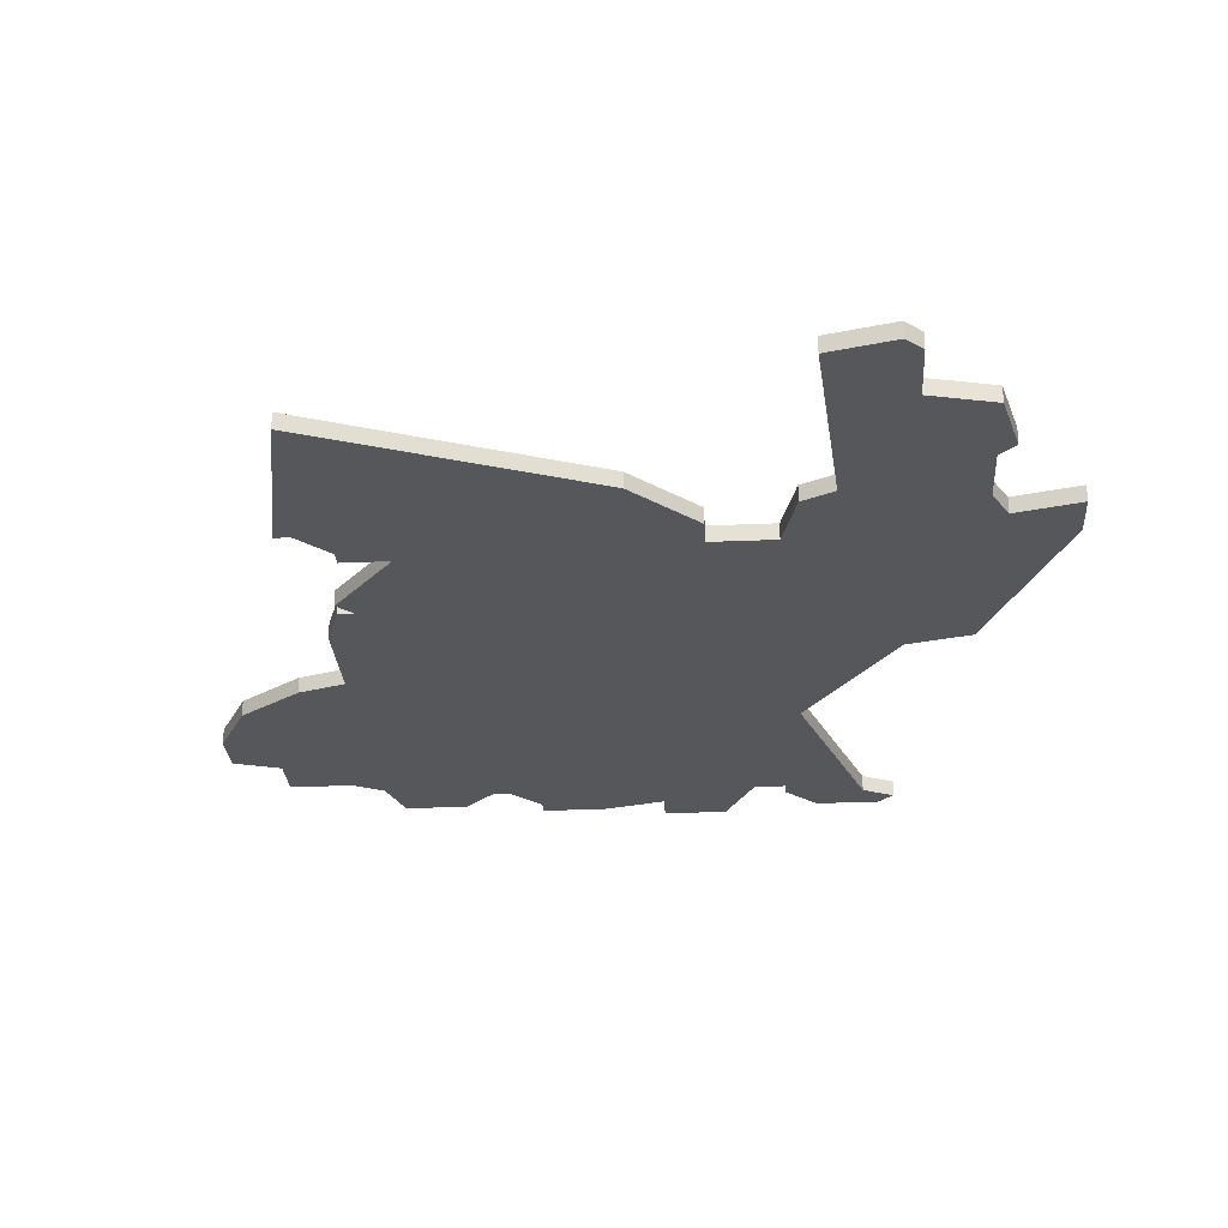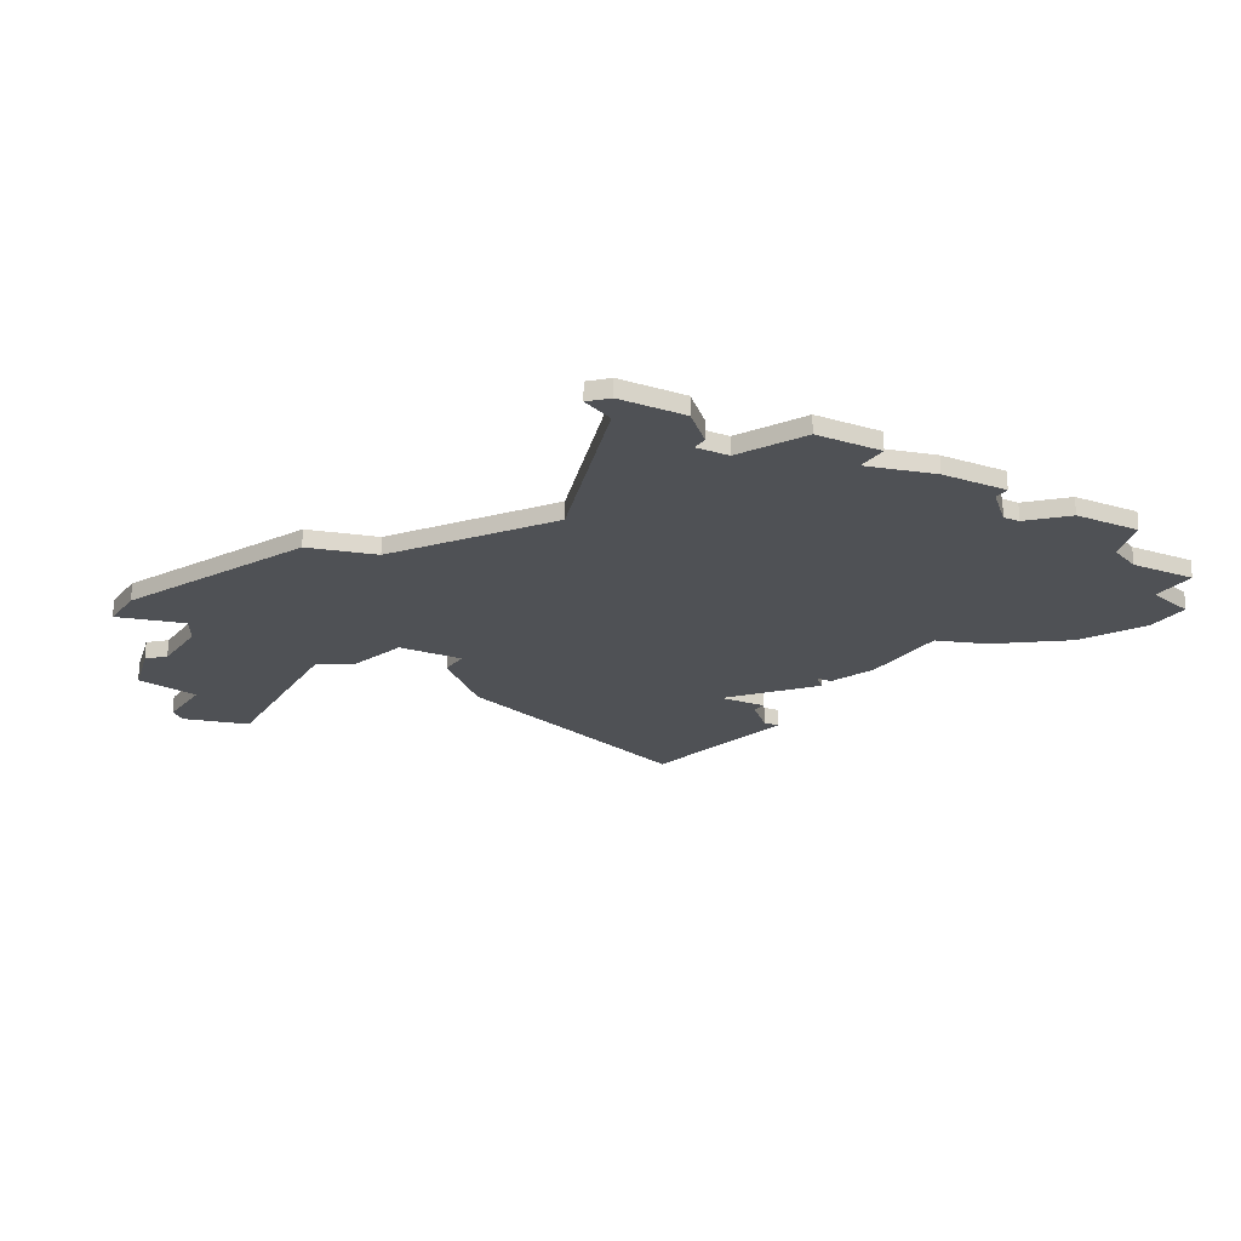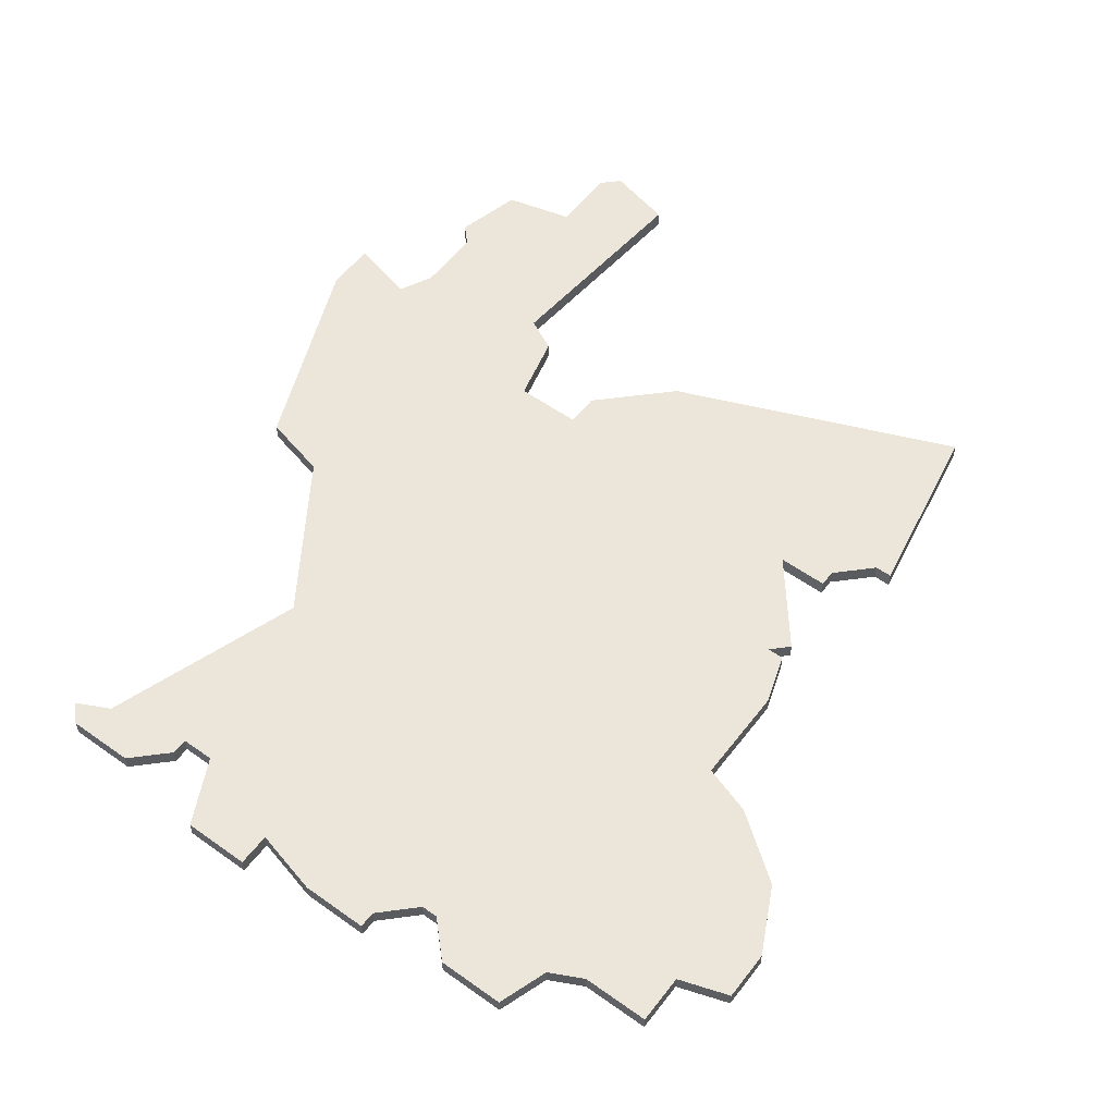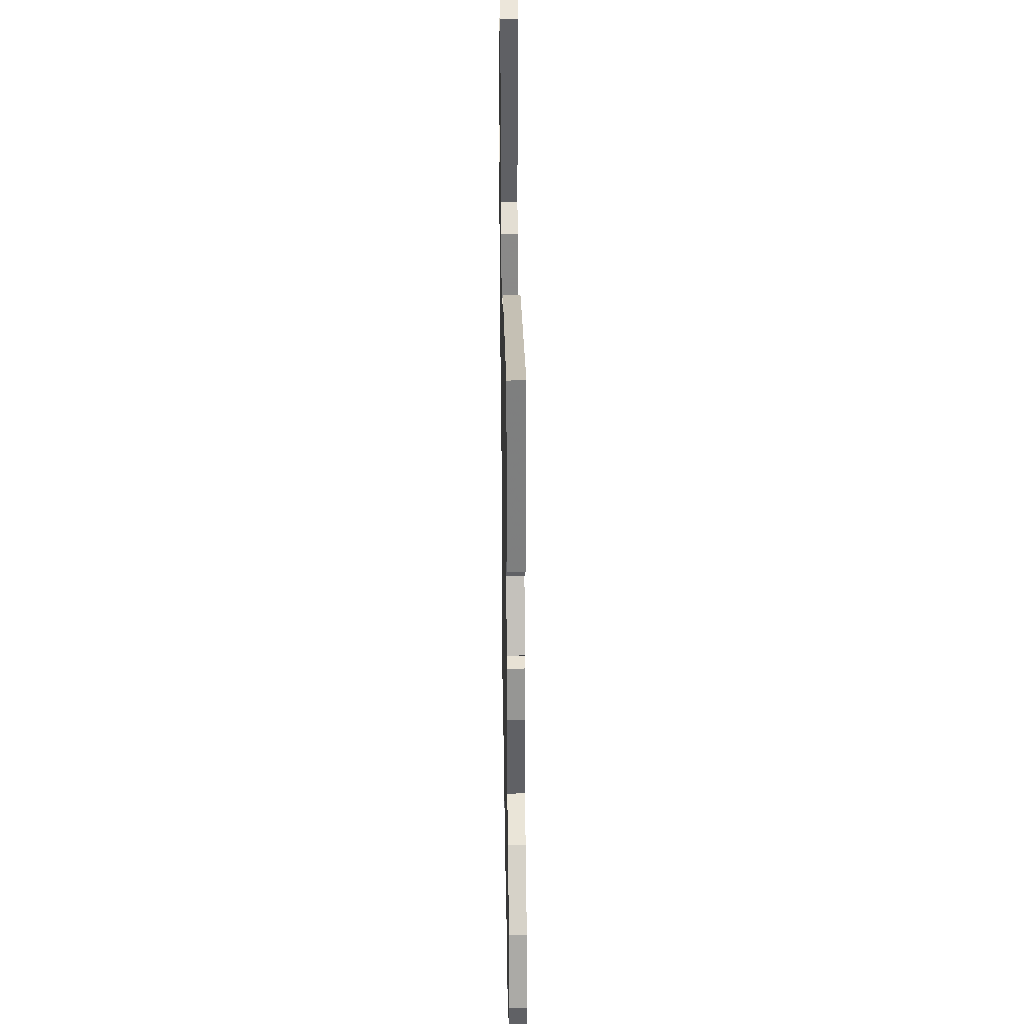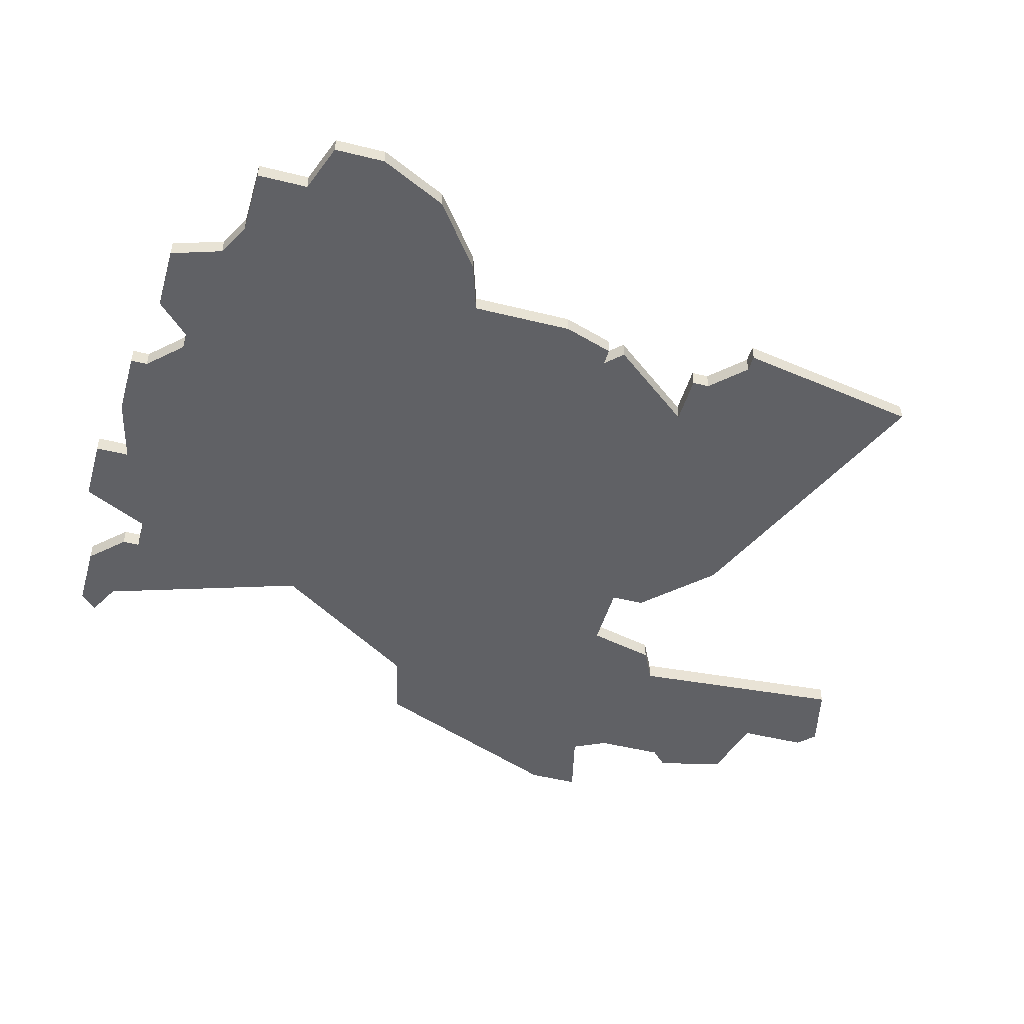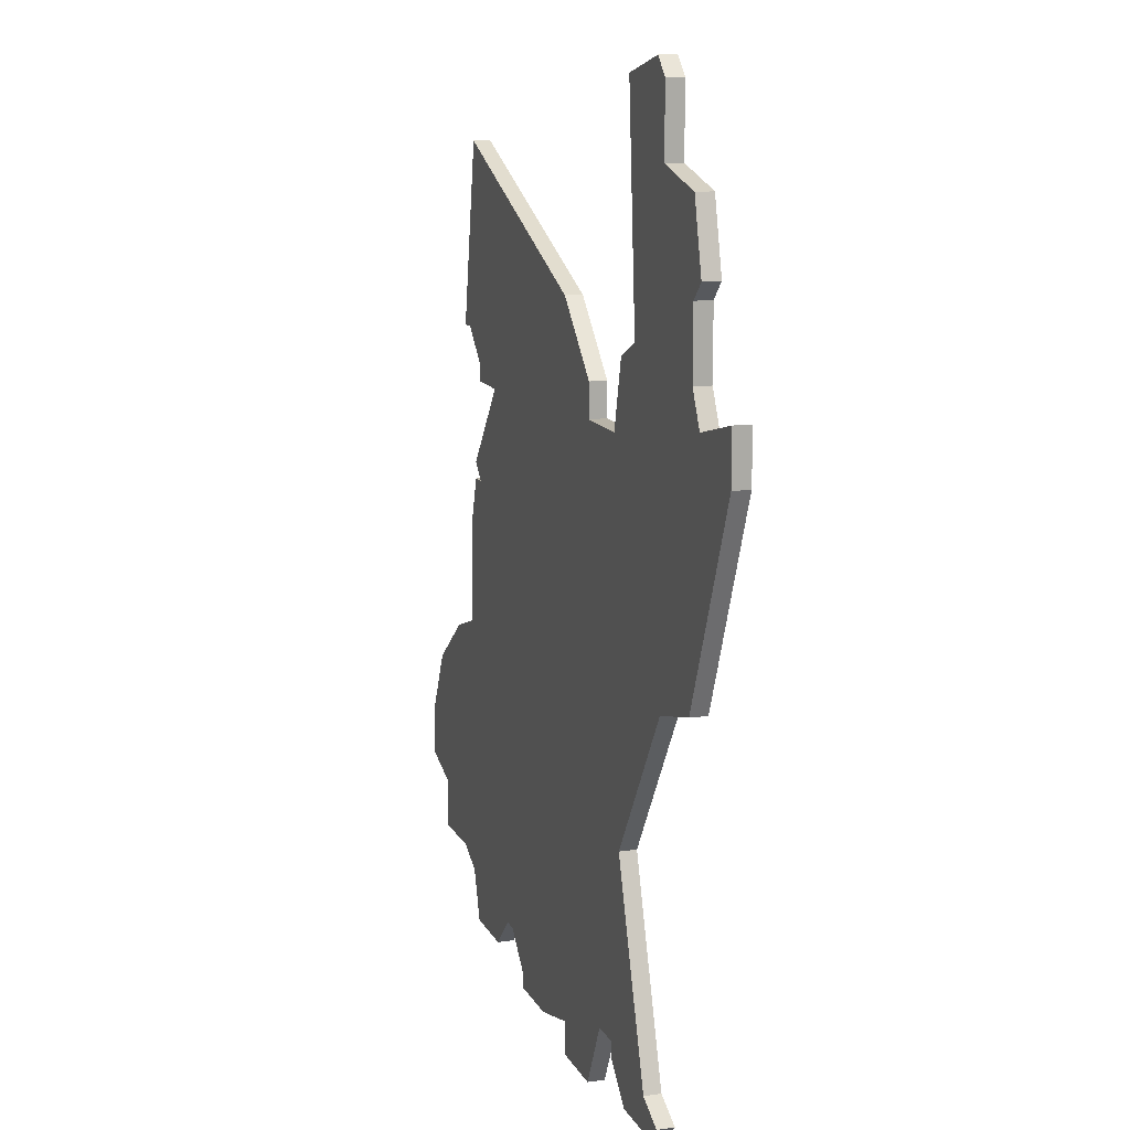
<metadata>
{"format":"obj","ext":"obj","renderer":"f3d","projection":"perspective","resolution":1024,"background":"white","views":[{"elev":-27.3,"azim":-176.1,"up":"+Z"},{"elev":-19.6,"azim":-29.3,"up":"+Z"},{"elev":55.4,"azim":36.9,"up":"+Z"},{"elev":40.8,"azim":89.2,"up":"+Y"},{"elev":-47.1,"azim":74.2,"up":"+Z"},{"elev":12.9,"azim":-108.2,"up":"+Y"}]}
</metadata>
<code>
v 4355 -918 0
v 4351 -917 0
v 4350 -918 0
v 4350 -922 0
v 4346 -923 0
v 4345 -927 0
v 4346 -928 0
v 4346 -932 0
v 4345 -934 0
v 4341 -933 0
v 4341 -936 0
v 4346 -948 0
v 4350 -949 0
v 4356 -958 0
v 4352 -970 0
v 4350 -971 0
v 4351 -972 0
v 4355 -972 0
v 4357 -970 0
v 4357 -969 0
v 4359 -969 0
v 4361 -973 0
v 4365 -973 0
v 4365 -971 0
v 4369 -972 0
v 4373 -972 0
v 4373 -971 0
v 4375 -969 0
v 4376 -969 0
v 4378 -971 0
v 4382 -971 0
v 4383 -968 0
v 4385 -967 0
v 4389 -967 0
v 4389 -964 0
v 4392 -963 0
v 4392 -960 0
v 4390 -956 0
v 4386 -953 0
v 4383 -952 0
v 4383 -946 0
v 4382 -943 0
v 4381 -943 0
v 4382 -942 0
v 4378 -937 0
v 4381 -937 0
v 4381 -936 0
v 4383 -934 0
v 4384 -934 0
v 4382 -923 0
v 4365 -930 0
v 4361 -934 0
v 4361 -936 0
v 4357 -936 0
v 4356 -932 0
v 4354 -931 0
v 4355 -918 1
v 4351 -917 1
v 4350 -918 1
v 4350 -922 1
v 4346 -923 1
v 4345 -927 1
v 4346 -928 1
v 4346 -932 1
v 4345 -934 1
v 4341 -933 1
v 4341 -936 1
v 4346 -948 1
v 4350 -949 1
v 4356 -958 1
v 4352 -970 1
v 4350 -971 1
v 4351 -972 1
v 4355 -972 1
v 4357 -970 1
v 4357 -969 1
v 4359 -969 1
v 4361 -973 1
v 4365 -973 1
v 4365 -971 1
v 4369 -972 1
v 4373 -972 1
v 4373 -971 1
v 4375 -969 1
v 4376 -969 1
v 4378 -971 1
v 4382 -971 1
v 4383 -968 1
v 4385 -967 1
v 4389 -967 1
v 4389 -964 1
v 4392 -963 1
v 4392 -960 1
v 4390 -956 1
v 4386 -953 1
v 4383 -952 1
v 4383 -946 1
v 4382 -943 1
v 4381 -943 1
v 4382 -942 1
v 4378 -937 1
v 4381 -937 1
v 4381 -936 1
v 4383 -934 1
v 4384 -934 1
v 4382 -923 1
v 4365 -930 1
v 4361 -934 1
v 4361 -936 1
v 4357 -936 1
v 4356 -932 1
v 4354 -931 1
f 2 1 56
f 4 3 2
f 6 5 4
f 11 10 9
f 13 12 11
f 17 16 15
f 19 18 17
f 23 22 21
f 26 25 24
f 31 30 29
f 35 34 33
f 37 36 35
f 39 38 37
f 42 41 40
f 45 44 43
f 47 46 45
f 50 49 48
f 52 51 50
f 56 55 54
f 4 2 56
f 7 6 4
f 13 11 9
f 19 17 15
f 24 23 21
f 27 26 24
f 32 31 29
f 35 33 32
f 39 37 35
f 43 42 40
f 48 47 45
f 52 50 48
f 7 4 56
f 13 9 8
f 19 15 14
f 27 24 21
f 32 29 28
f 39 35 32
f 45 43 40
f 52 48 45
f 7 56 54
f 13 8 7
f 20 19 14
f 28 27 21
f 39 32 28
f 52 45 40
f 13 7 54
f 21 20 14
f 39 28 21
f 53 52 40
f 13 54 53
f 39 21 14
f 13 53 40
f 39 14 13
f 13 40 39
f 112 57 58
f 58 59 60
f 60 61 62
f 65 66 67
f 67 68 69
f 71 72 73
f 73 74 75
f 77 78 79
f 80 81 82
f 85 86 87
f 89 90 91
f 91 92 93
f 93 94 95
f 96 97 98
f 99 100 101
f 101 102 103
f 104 105 106
f 106 107 108
f 110 111 112
f 112 58 60
f 60 62 63
f 65 67 69
f 71 73 75
f 77 79 80
f 80 82 83
f 85 87 88
f 88 89 91
f 91 93 95
f 96 98 99
f 101 103 104
f 104 106 108
f 112 60 63
f 64 65 69
f 70 71 75
f 77 80 83
f 84 85 88
f 88 91 95
f 96 99 101
f 101 104 108
f 110 112 63
f 63 64 69
f 70 75 76
f 77 83 84
f 84 88 95
f 96 101 108
f 110 63 69
f 70 76 77
f 77 84 95
f 96 108 109
f 109 110 69
f 70 77 95
f 96 109 69
f 69 70 95
f 95 96 69
f 58 57 2
f 2 57 1
f 59 58 3
f 3 58 2
f 60 59 4
f 4 59 3
f 61 60 5
f 5 60 4
f 62 61 6
f 6 61 5
f 63 62 7
f 7 62 6
f 64 63 8
f 8 63 7
f 65 64 9
f 9 64 8
f 66 65 10
f 10 65 9
f 67 66 11
f 11 66 10
f 68 67 12
f 12 67 11
f 69 68 13
f 13 68 12
f 70 69 14
f 14 69 13
f 71 70 15
f 15 70 14
f 72 71 16
f 16 71 15
f 73 72 17
f 17 72 16
f 74 73 18
f 18 73 17
f 75 74 19
f 19 74 18
f 76 75 20
f 20 75 19
f 77 76 21
f 21 76 20
f 78 77 22
f 22 77 21
f 79 78 23
f 23 78 22
f 80 79 24
f 24 79 23
f 81 80 25
f 25 80 24
f 82 81 26
f 26 81 25
f 83 82 27
f 27 82 26
f 84 83 28
f 28 83 27
f 85 84 29
f 29 84 28
f 86 85 30
f 30 85 29
f 87 86 31
f 31 86 30
f 88 87 32
f 32 87 31
f 89 88 33
f 33 88 32
f 90 89 34
f 34 89 33
f 91 90 35
f 35 90 34
f 92 91 36
f 36 91 35
f 93 92 37
f 37 92 36
f 94 93 38
f 38 93 37
f 95 94 39
f 39 94 38
f 96 95 40
f 40 95 39
f 97 96 41
f 41 96 40
f 98 97 42
f 42 97 41
f 99 98 43
f 43 98 42
f 100 99 44
f 44 99 43
f 101 100 45
f 45 100 44
f 102 101 46
f 46 101 45
f 103 102 47
f 47 102 46
f 104 103 48
f 48 103 47
f 105 104 49
f 49 104 48
f 106 105 50
f 50 105 49
f 107 106 51
f 51 106 50
f 108 107 52
f 52 107 51
f 109 108 53
f 53 108 52
f 110 109 54
f 54 109 53
f 111 110 55
f 55 110 54
f 57 112 1
f 1 112 56
f 112 111 56
f 56 111 55

</code>
